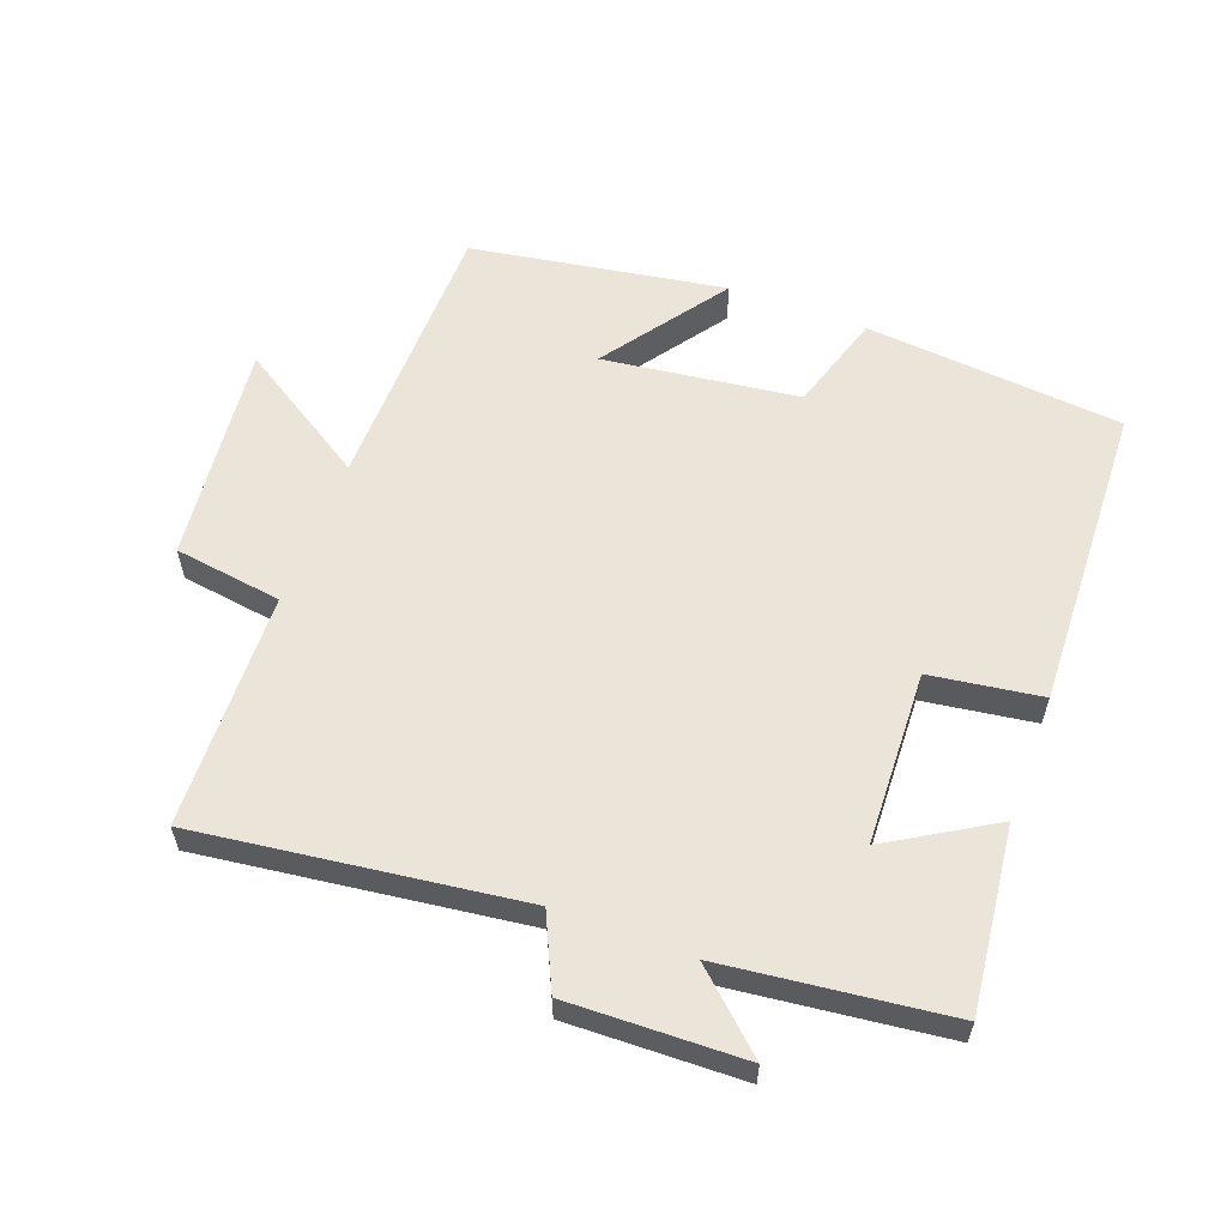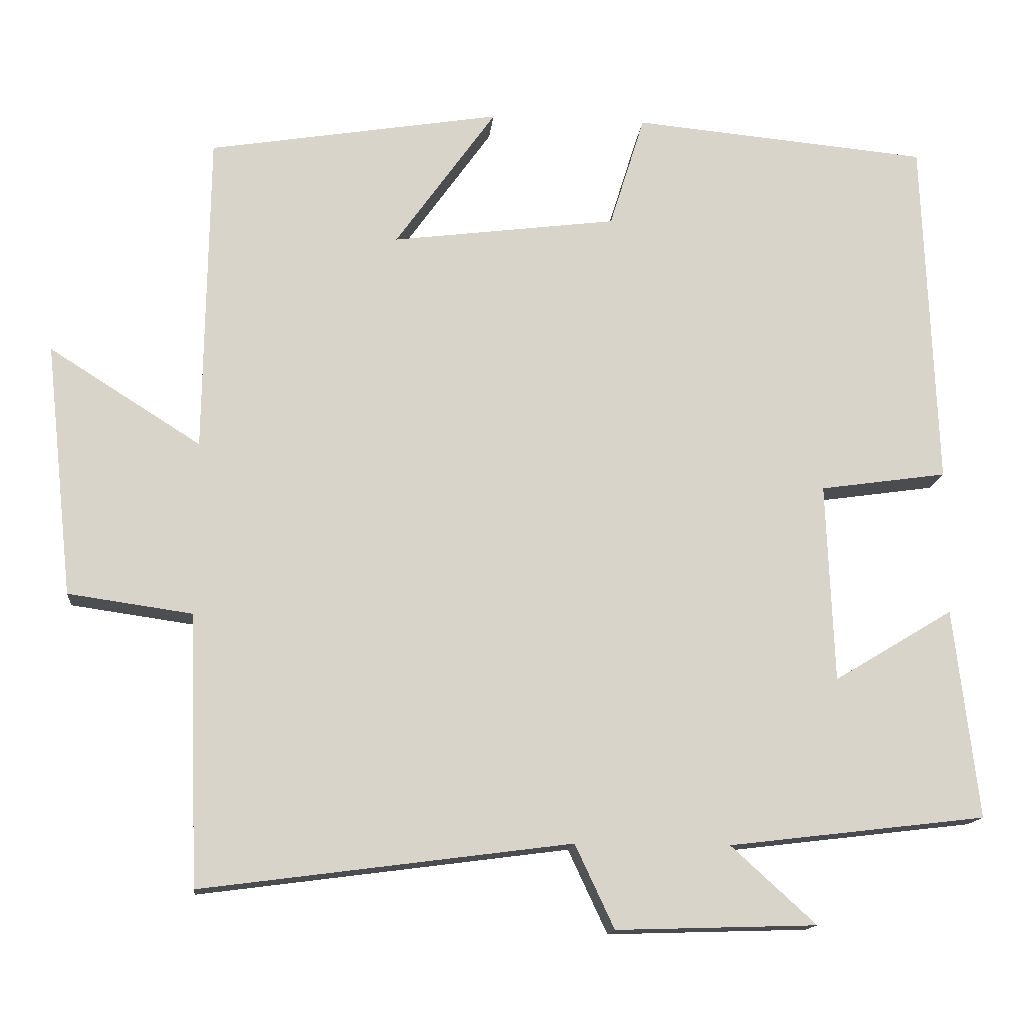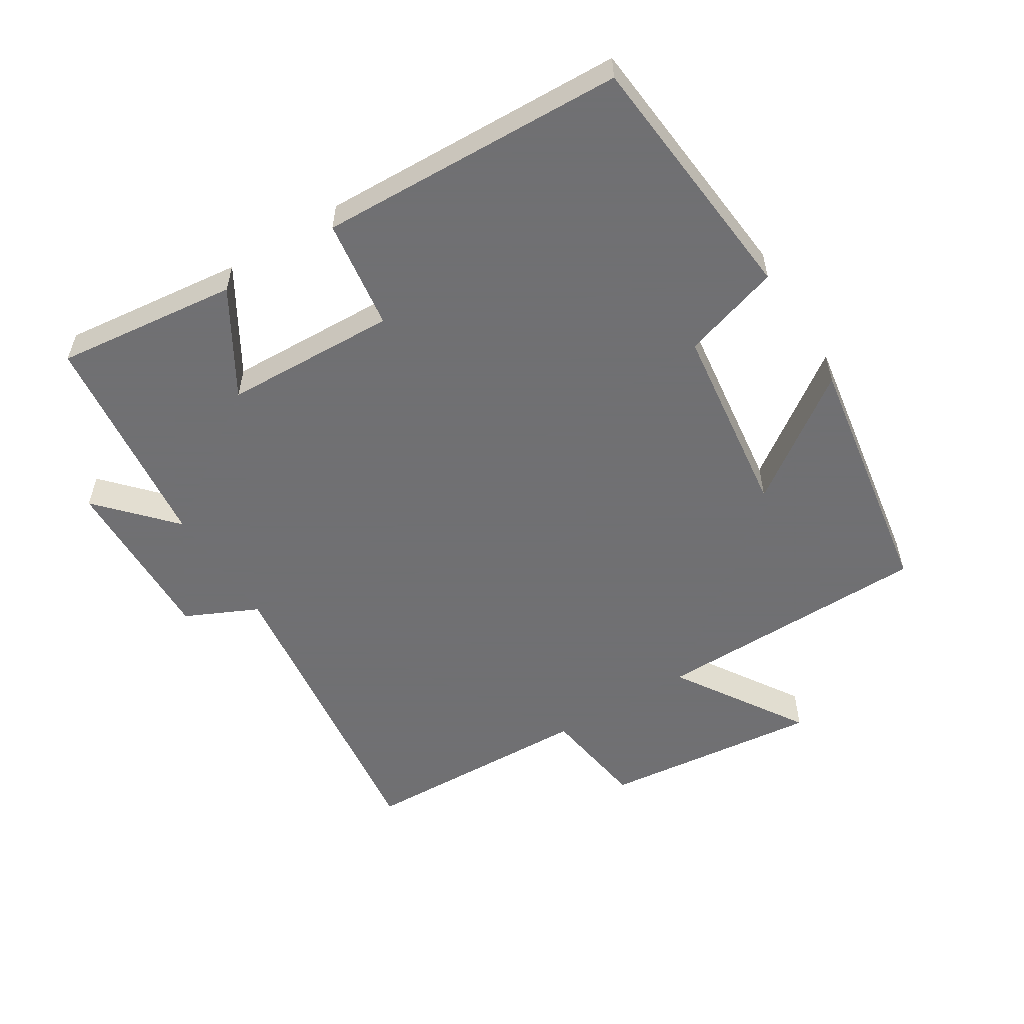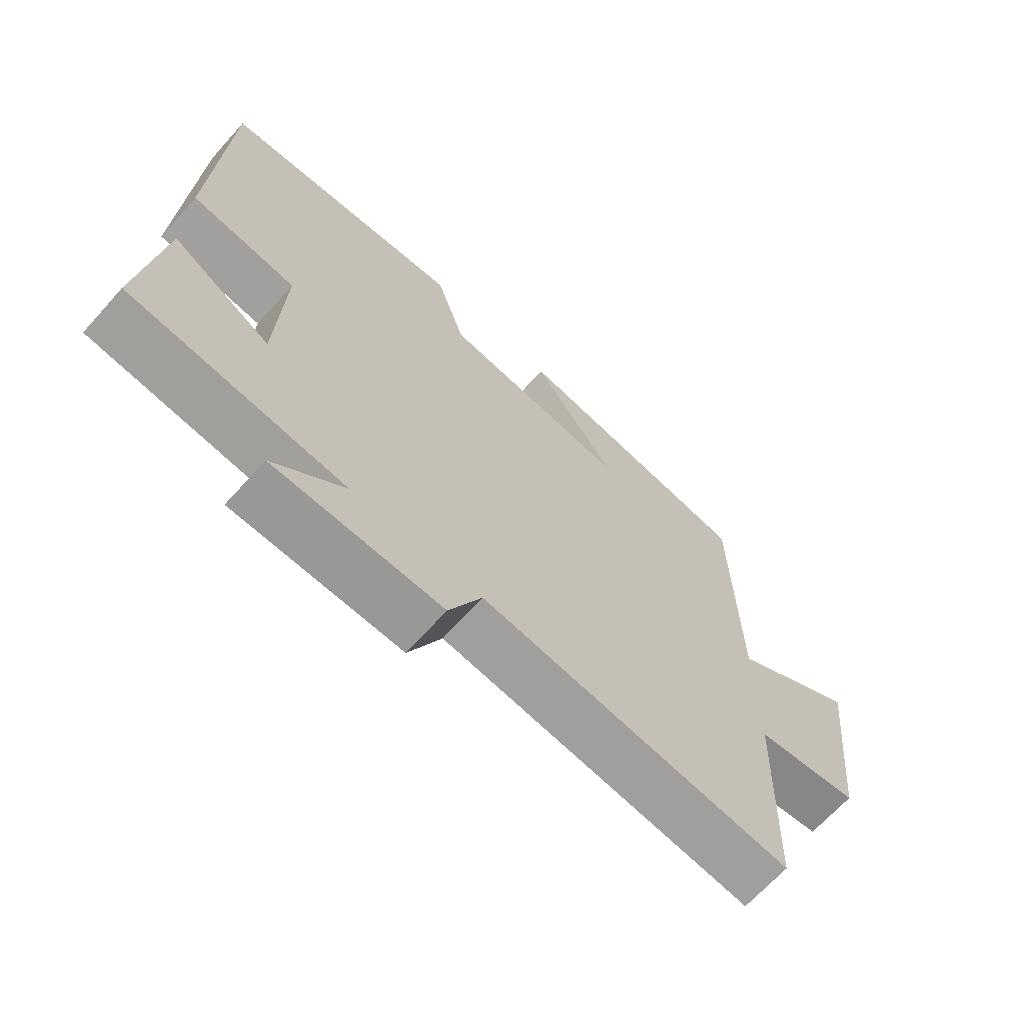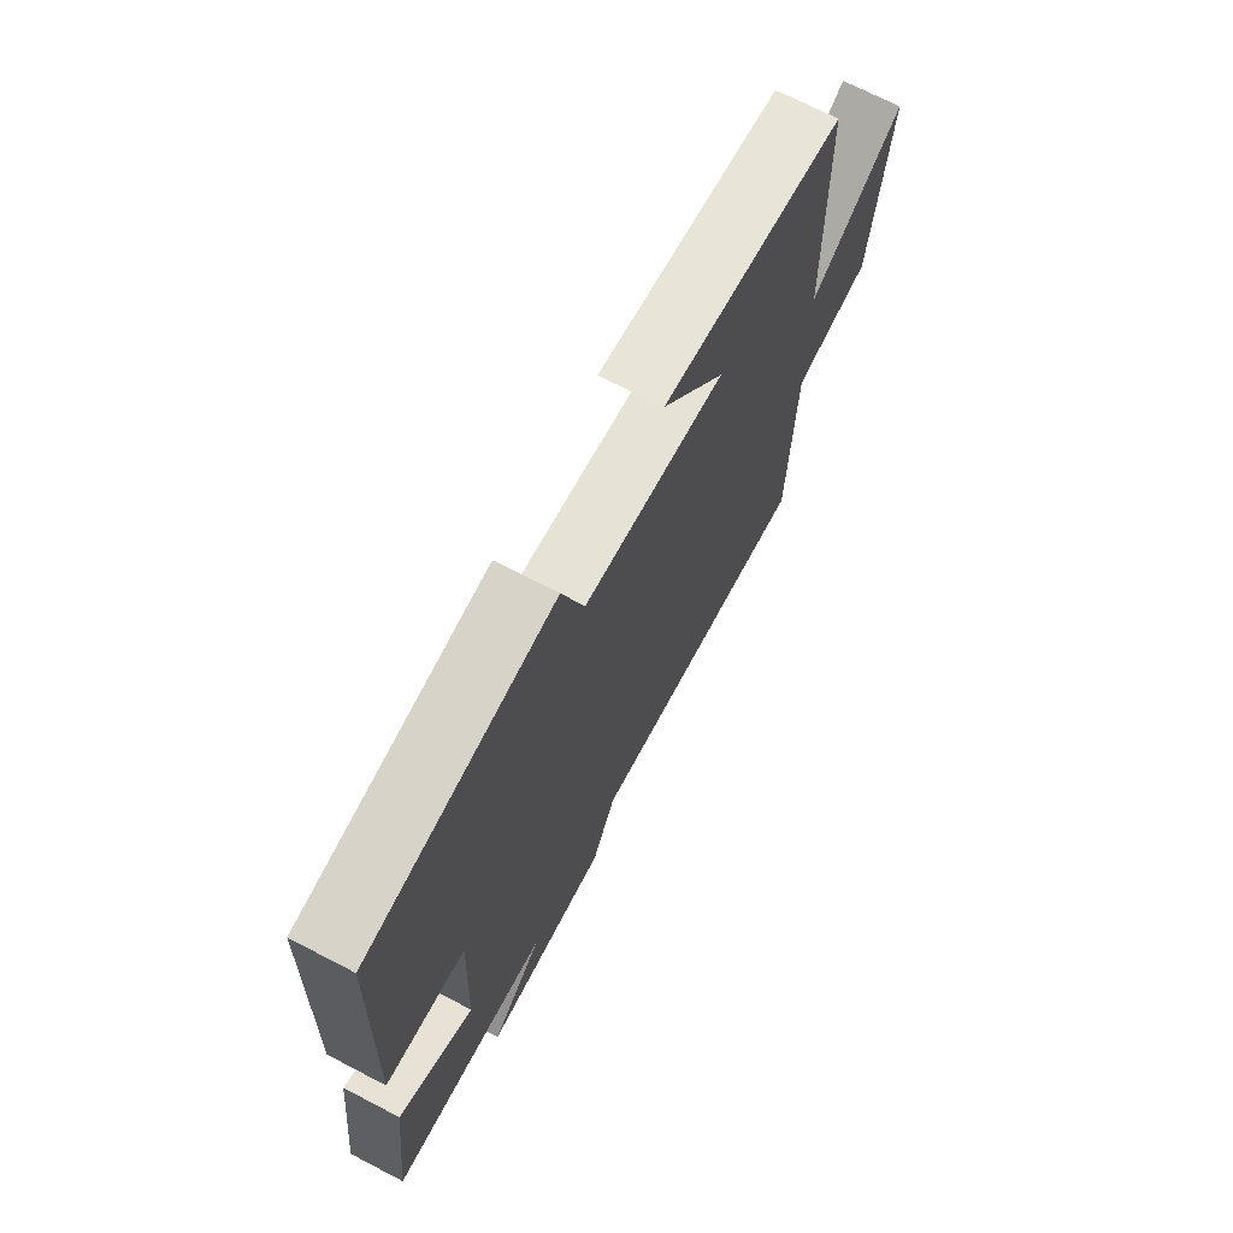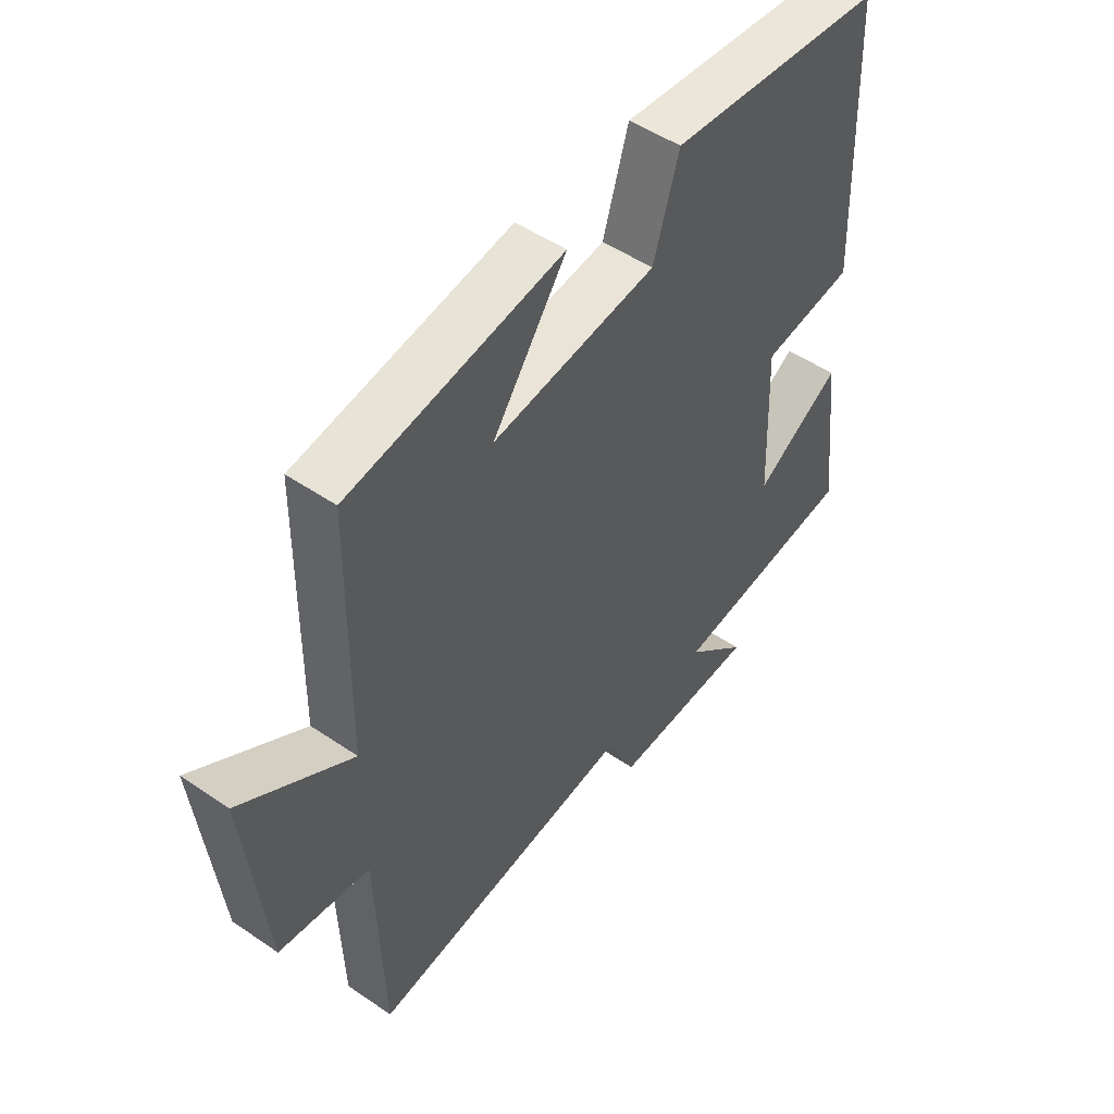
<metadata>
{"format":"obj","ext":"obj","renderer":"f3d","projection":"perspective","resolution":1024,"background":"white","views":[{"elev":58.7,"azim":-159.5,"up":"+Y"},{"elev":-14.5,"azim":174.3,"up":"+Z"},{"elev":-55.0,"azim":-58.0,"up":"+Y"},{"elev":-67.5,"azim":-42.0,"up":"+Z"},{"elev":70.4,"azim":-62.6,"up":"+Z"},{"elev":49.7,"azim":127.0,"up":"+Z"}]}
</metadata>
<code>
v 0.488 0.07 -0.563
v 0.006 0.07 -0.5
v -0.045 0.07 -0.609
v -0.307 0.07 -0.601
v -0.196 0.07 -0.5
v -0.532 0.07 -0.46
v -0.5 0.07 -0.186
v -0.344 0.07 -0.28
v -0.334 0.07 -0.02
v -0.5 0.07 0.004
v -0.483 0.07 0.465
v -0.096 0.07 0.5
v -0.05 0.07 0.352
v 0.244 0.07 0.314
v 0.112 0.07 0.5
v 0.494 0.07 0.437
v 0.5 0.07 0.018
v 0.698 0.07 0.143
v 0.662 0.07 -0.187
v 0.5 0.07 -0.21
v 0.488 0 -0.563
v 0.006 0 -0.5
v -0.045 0 -0.609
v -0.307 0 -0.601
v -0.196 0 -0.5
v -0.532 0 -0.46
v -0.5 0 -0.186
v -0.344 0 -0.28
v -0.334 0 -0.02
v -0.5 0 0.004
v -0.483 0 0.465
v -0.096 0 0.5
v -0.05 0 0.352
v 0.244 0 0.314
v 0.112 0 0.5
v 0.494 0 0.437
v 0.5 0 0.018
v 0.698 0 0.143
v 0.662 0 -0.187
v 0.5 0 -0.21
f 17 18 19 20
f 17 20 1 2
f 14 15 16 17
f 13 14 17 2
f 9 10 11 12
f 8 9 12 13
f 5 6 7 8
f 5 8 13 2
f 2 3 4 5
f 40 39 38 37
f 22 21 40 37
f 37 36 35 34
f 22 37 34 33
f 32 31 30 29
f 33 32 29 28
f 28 27 26 25
f 22 33 28 25
f 25 24 23 22
f 1 21 22 2
f 2 22 23 3
f 3 23 24 4
f 4 24 25 5
f 5 25 26 6
f 6 26 27 7
f 7 27 28 8
f 8 28 29 9
f 9 29 30 10
f 10 30 31 11
f 11 31 32 12
f 12 32 33 13
f 13 33 34 14
f 14 34 35 15
f 15 35 36 16
f 16 36 37 17
f 17 37 38 18
f 18 38 39 19
f 19 39 40 20
f 20 40 21 1

</code>
